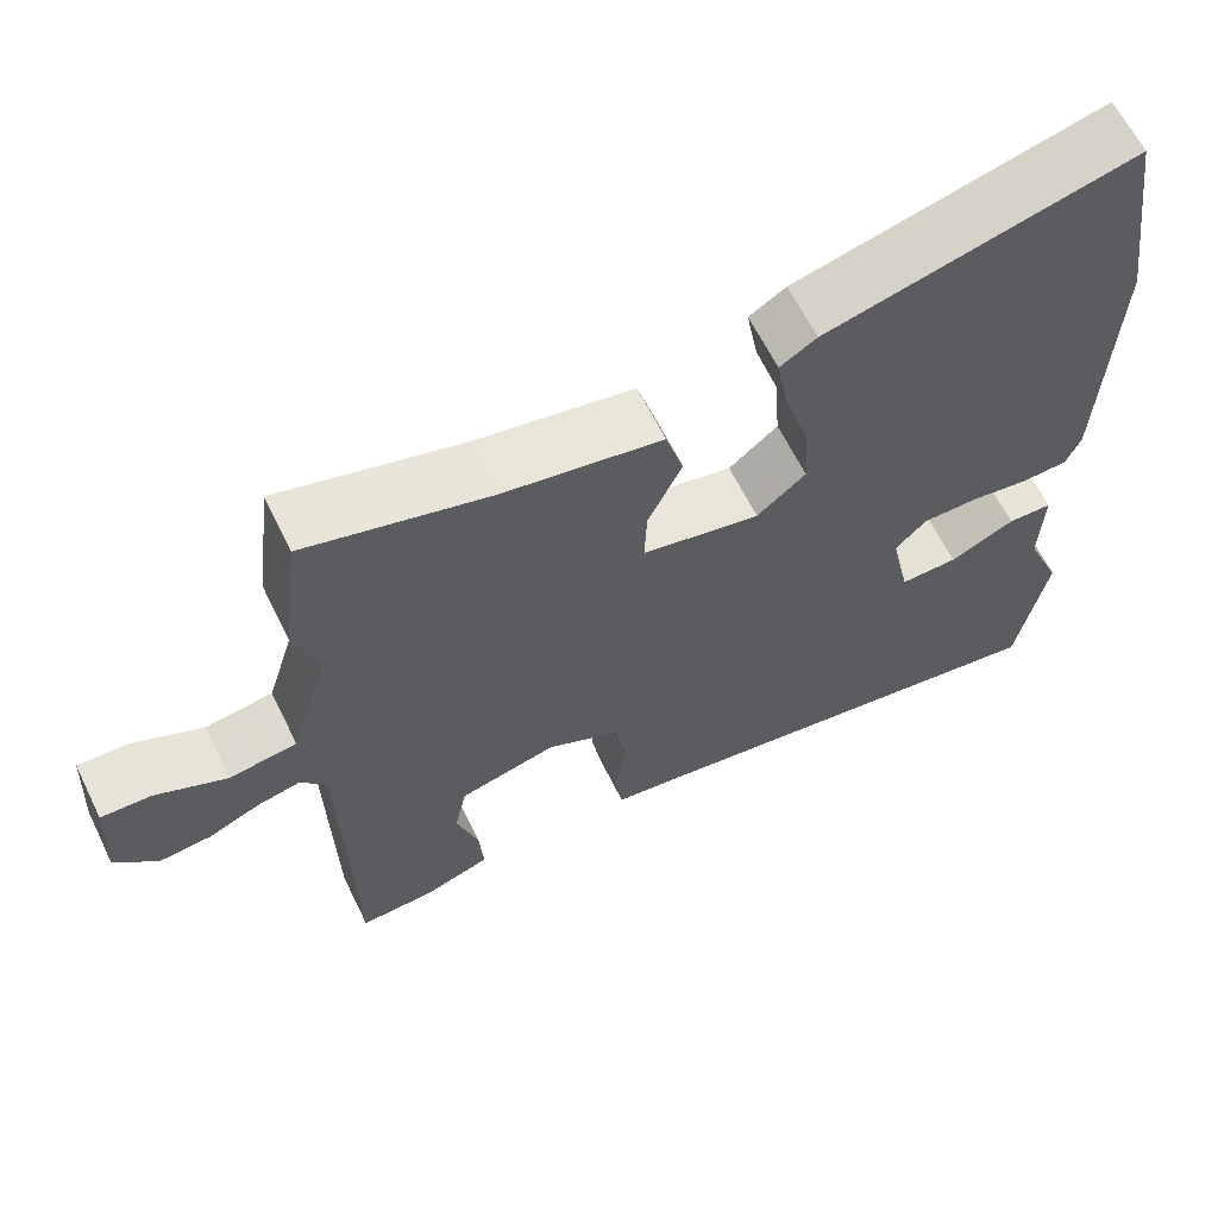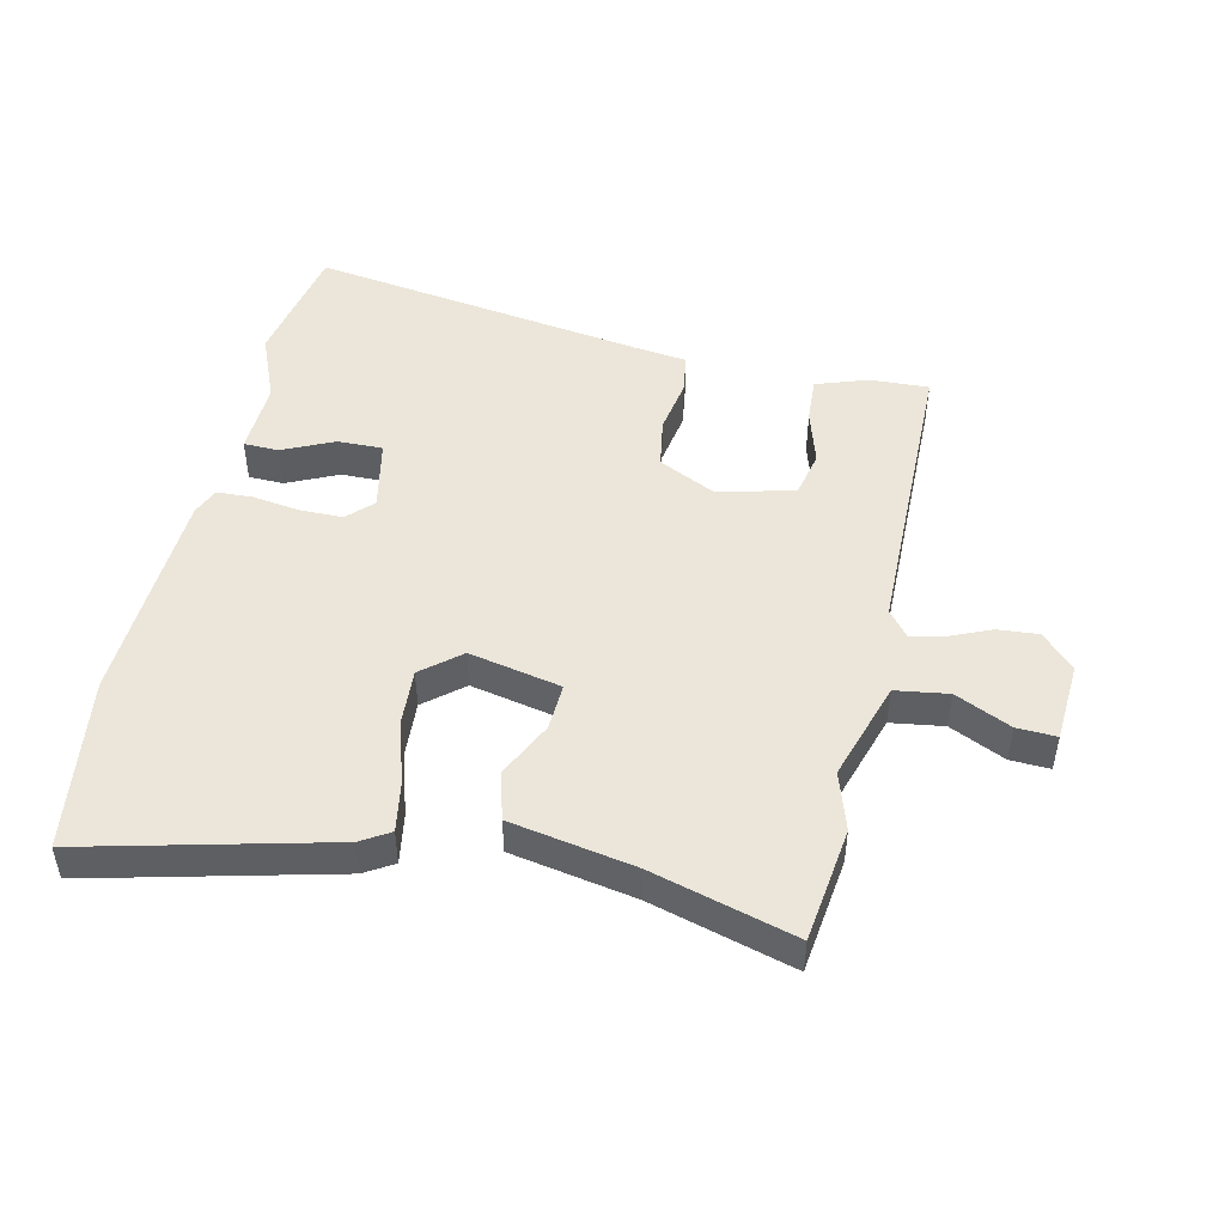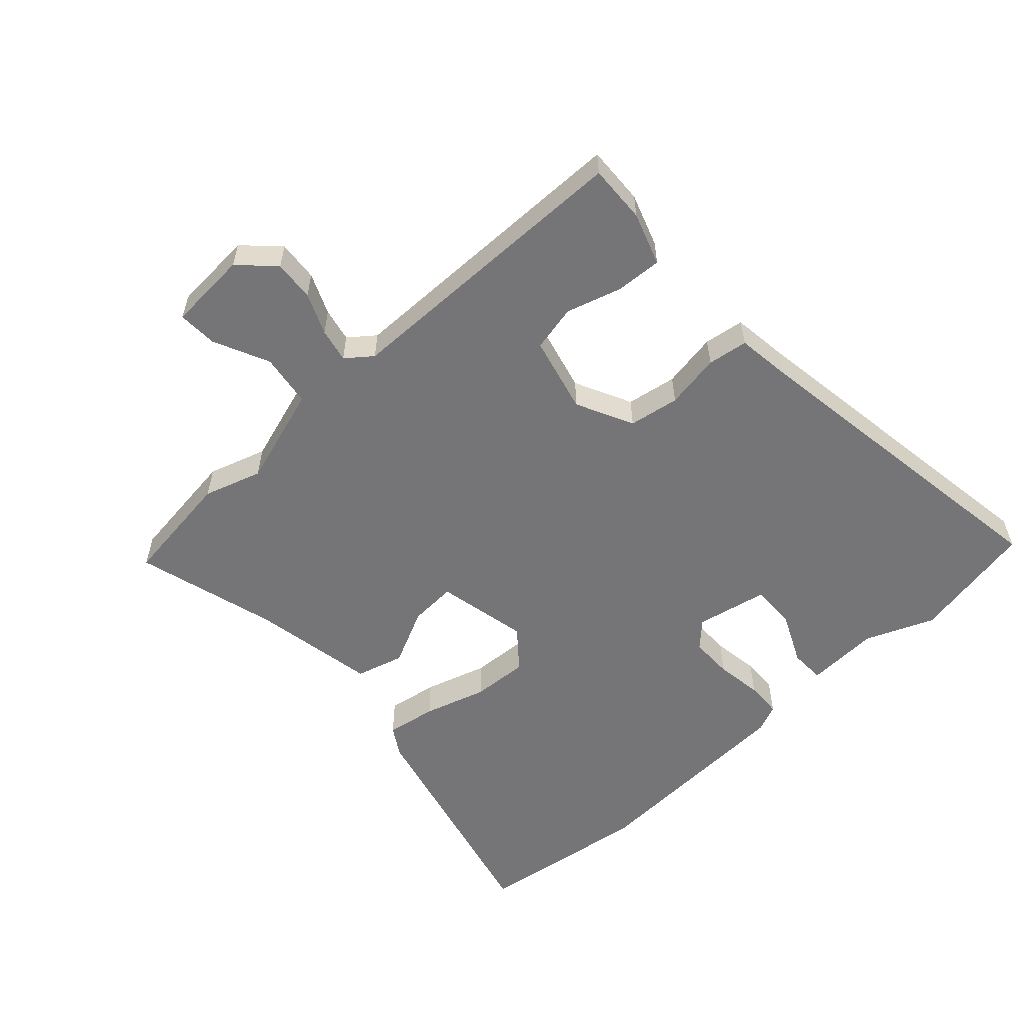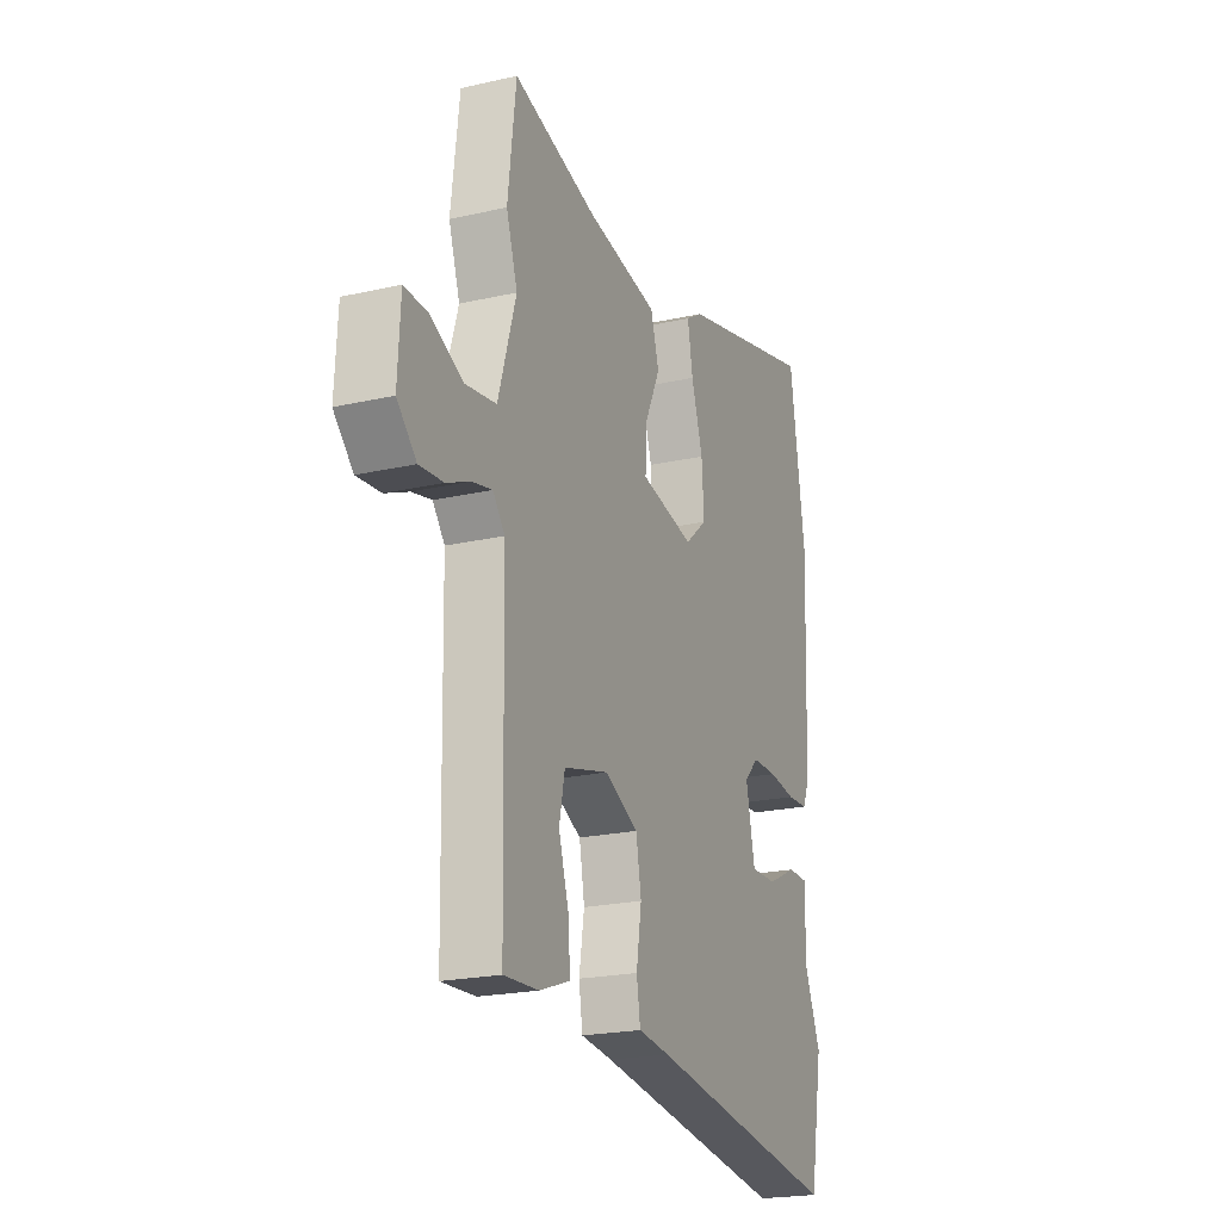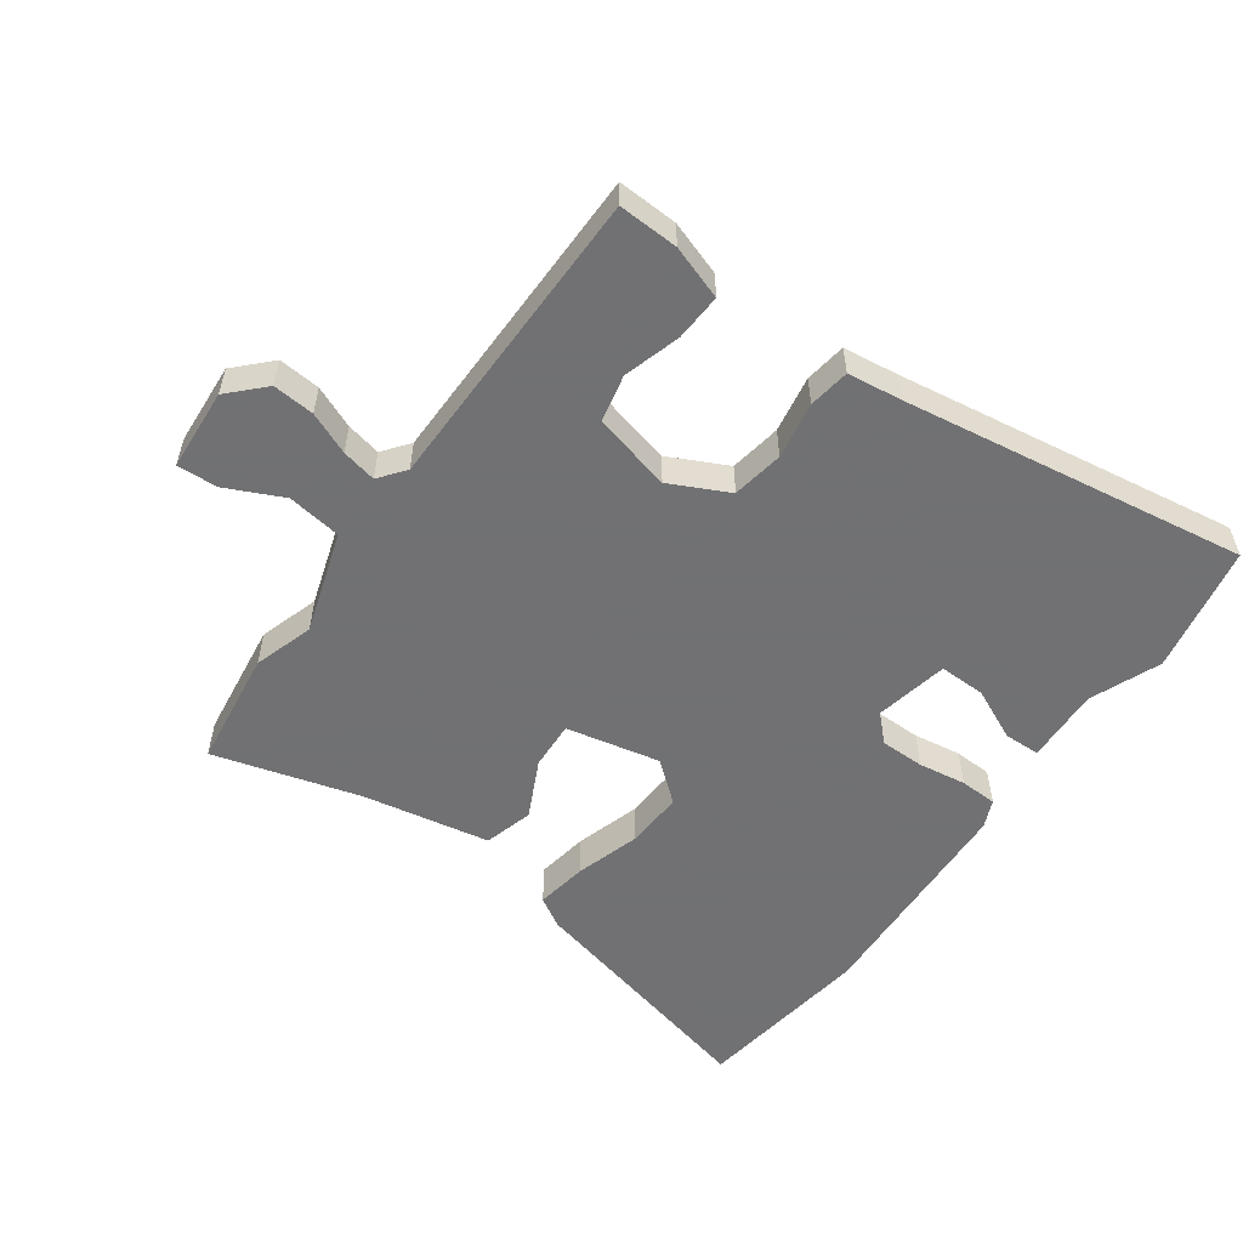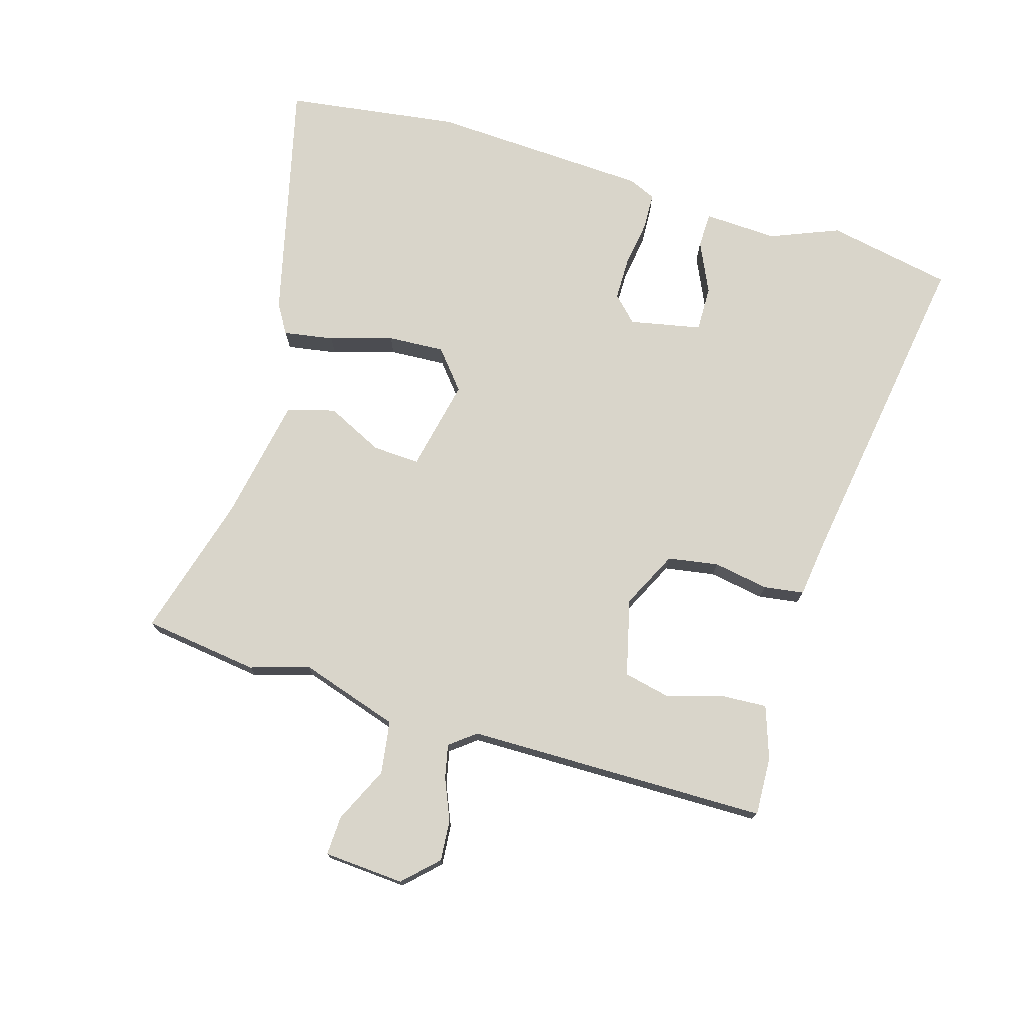
<metadata>
{"format":"obj","ext":"obj","renderer":"f3d","projection":"perspective","resolution":1024,"background":"white","views":[{"elev":63.2,"azim":153.9,"up":"+Z"},{"elev":48.2,"azim":13.2,"up":"+Y"},{"elev":-56.6,"azim":133.2,"up":"+Y"},{"elev":-21.4,"azim":112.0,"up":"+Z"},{"elev":-55.3,"azim":145.1,"up":"+Y"},{"elev":74.6,"azim":107.3,"up":"+Y"}]}
</metadata>
<code>
v -0.522 0.07 0.356
v -0.481 0.07 0.628
v -0.102 0.07 0.531
v -0.057 0.07 0.503
v -0.071 0.07 0.424
v -0.102 0.07 0.326
v -0.108 0.07 0.237
v -0.048 0.07 0.186
v 0.097 0.07 0.215
v 0.094 0.07 0.289
v 0.052 0.07 0.378
v 0.074 0.07 0.453
v 0.269 0.07 0.487
v 0.494 0.07 0.548
v 0.516 0.07 0.367
v 0.486 0.07 0.276
v 0.534 0.07 0.119
v 0.617 0.07 0.106
v 0.705 0.07 0.146
v 0.767 0.07 0.148
v 0.774 0.07 0.022
v 0.722 0.07 -0.03
v 0.658 0.07 -0.024
v 0.594 0.07 0.004
v 0.541 0.07 0.016
v 0.509 0.07 -0.024
v 0.499 0.07 -0.496
v 0.407 0.07 -0.491
v 0.325 0.07 -0.462
v 0.33 0.07 -0.39
v 0.357 0.07 -0.303
v 0.342 0.07 -0.23
v 0.222 0.07 -0.199
v 0.132 0.07 -0.242
v 0.118 0.07 -0.321
v 0.132 0.07 -0.408
v 0.122 0.07 -0.471
v 0.037 0.07 -0.481
v -0.49 0.07 -0.555
v -0.526 0.07 -0.359
v -0.481 0.07 -0.252
v -0.485 0.07 -0.137
v -0.43 0.07 -0.136
v -0.35 0.07 -0.174
v -0.279 0.07 -0.176
v -0.255 0.07 -0.064
v -0.293 0.07 -0.025
v -0.361 0.07 -0.024
v -0.434 0.07 -0.034
v -0.491 0.07 -0.031
v -0.509 0.07 0.012
v -0.522 0 0.356
v -0.481 0 0.628
v -0.102 0 0.531
v -0.057 0 0.503
v -0.071 0 0.424
v -0.102 0 0.326
v -0.108 0 0.237
v -0.048 0 0.186
v 0.097 0 0.215
v 0.094 0 0.289
v 0.052 0 0.378
v 0.074 0 0.453
v 0.269 0 0.487
v 0.494 0 0.548
v 0.516 0 0.367
v 0.486 0 0.276
v 0.534 0 0.119
v 0.617 0 0.106
v 0.705 0 0.146
v 0.767 0 0.148
v 0.774 0 0.022
v 0.722 0 -0.03
v 0.658 0 -0.024
v 0.594 0 0.004
v 0.541 0 0.016
v 0.509 0 -0.024
v 0.499 0 -0.496
v 0.407 0 -0.491
v 0.325 0 -0.462
v 0.33 0 -0.39
v 0.357 0 -0.303
v 0.342 0 -0.23
v 0.222 0 -0.199
v 0.132 0 -0.242
v 0.118 0 -0.321
v 0.132 0 -0.408
v 0.122 0 -0.471
v 0.037 0 -0.481
v -0.49 0 -0.555
v -0.526 0 -0.359
v -0.481 0 -0.252
v -0.485 0 -0.137
v -0.43 0 -0.136
v -0.35 0 -0.174
v -0.279 0 -0.176
v -0.255 0 -0.064
v -0.293 0 -0.025
v -0.361 0 -0.024
v -0.434 0 -0.034
v -0.491 0 -0.031
v -0.509 0 0.012
f 4 5 6
f 3 4 6
f 2 3 6
f 1 2 6
f 51 1 6
f 50 51 6
f 49 50 6
f 48 49 6
f 47 48 6 7
f 46 47 7 8
f 45 46 8 9
f 41 42 43 44
f 41 44 45
f 40 41 45
f 39 40 45
f 38 39 45
f 37 38 45
f 36 37 45
f 35 36 45
f 34 35 45 9
f 29 30 31
f 28 29 31
f 27 28 31
f 26 27 31
f 26 31 32
f 25 26 32 33
f 22 23 24
f 21 22 24
f 20 21 24
f 19 20 24
f 18 19 24
f 17 18 24 25
f 34 9 10
f 33 34 10
f 25 33 10
f 17 25 10
f 16 17 10
f 11 12 13
f 10 11 13
f 16 10 13
f 15 16 13
f 13 14 15
f 57 56 55
f 57 55 54
f 57 54 53
f 57 53 52
f 57 52 102
f 57 102 101
f 57 101 100
f 57 100 99
f 58 57 99 98
f 59 58 98 97
f 60 59 97 96
f 95 94 93 92
f 96 95 92
f 96 92 91
f 96 91 90
f 96 90 89
f 96 89 88
f 96 88 87
f 96 87 86
f 60 96 86 85
f 82 81 80
f 82 80 79
f 82 79 78
f 82 78 77
f 83 82 77
f 84 83 77 76
f 75 74 73
f 75 73 72
f 75 72 71
f 75 71 70
f 75 70 69
f 76 75 69 68
f 61 60 85
f 61 85 84
f 61 84 76
f 61 76 68
f 61 68 67
f 64 63 62
f 64 62 61
f 64 61 67
f 64 67 66
f 66 65 64
f 1 52 53 2
f 2 53 54 3
f 3 54 55 4
f 4 55 56 5
f 5 56 57 6
f 6 57 58 7
f 7 58 59 8
f 8 59 60 9
f 9 60 61 10
f 10 61 62 11
f 11 62 63 12
f 12 63 64 13
f 13 64 65 14
f 14 65 66 15
f 15 66 67 16
f 16 67 68 17
f 17 68 69 18
f 18 69 70 19
f 19 70 71 20
f 20 71 72 21
f 21 72 73 22
f 22 73 74 23
f 23 74 75 24
f 24 75 76 25
f 25 76 77 26
f 26 77 78 27
f 27 78 79 28
f 28 79 80 29
f 29 80 81 30
f 30 81 82 31
f 31 82 83 32
f 32 83 84 33
f 33 84 85 34
f 34 85 86 35
f 35 86 87 36
f 36 87 88 37
f 37 88 89 38
f 38 89 90 39
f 39 90 91 40
f 40 91 92 41
f 41 92 93 42
f 42 93 94 43
f 43 94 95 44
f 44 95 96 45
f 45 96 97 46
f 46 97 98 47
f 47 98 99 48
f 48 99 100 49
f 49 100 101 50
f 50 101 102 51
f 51 102 52 1

</code>
